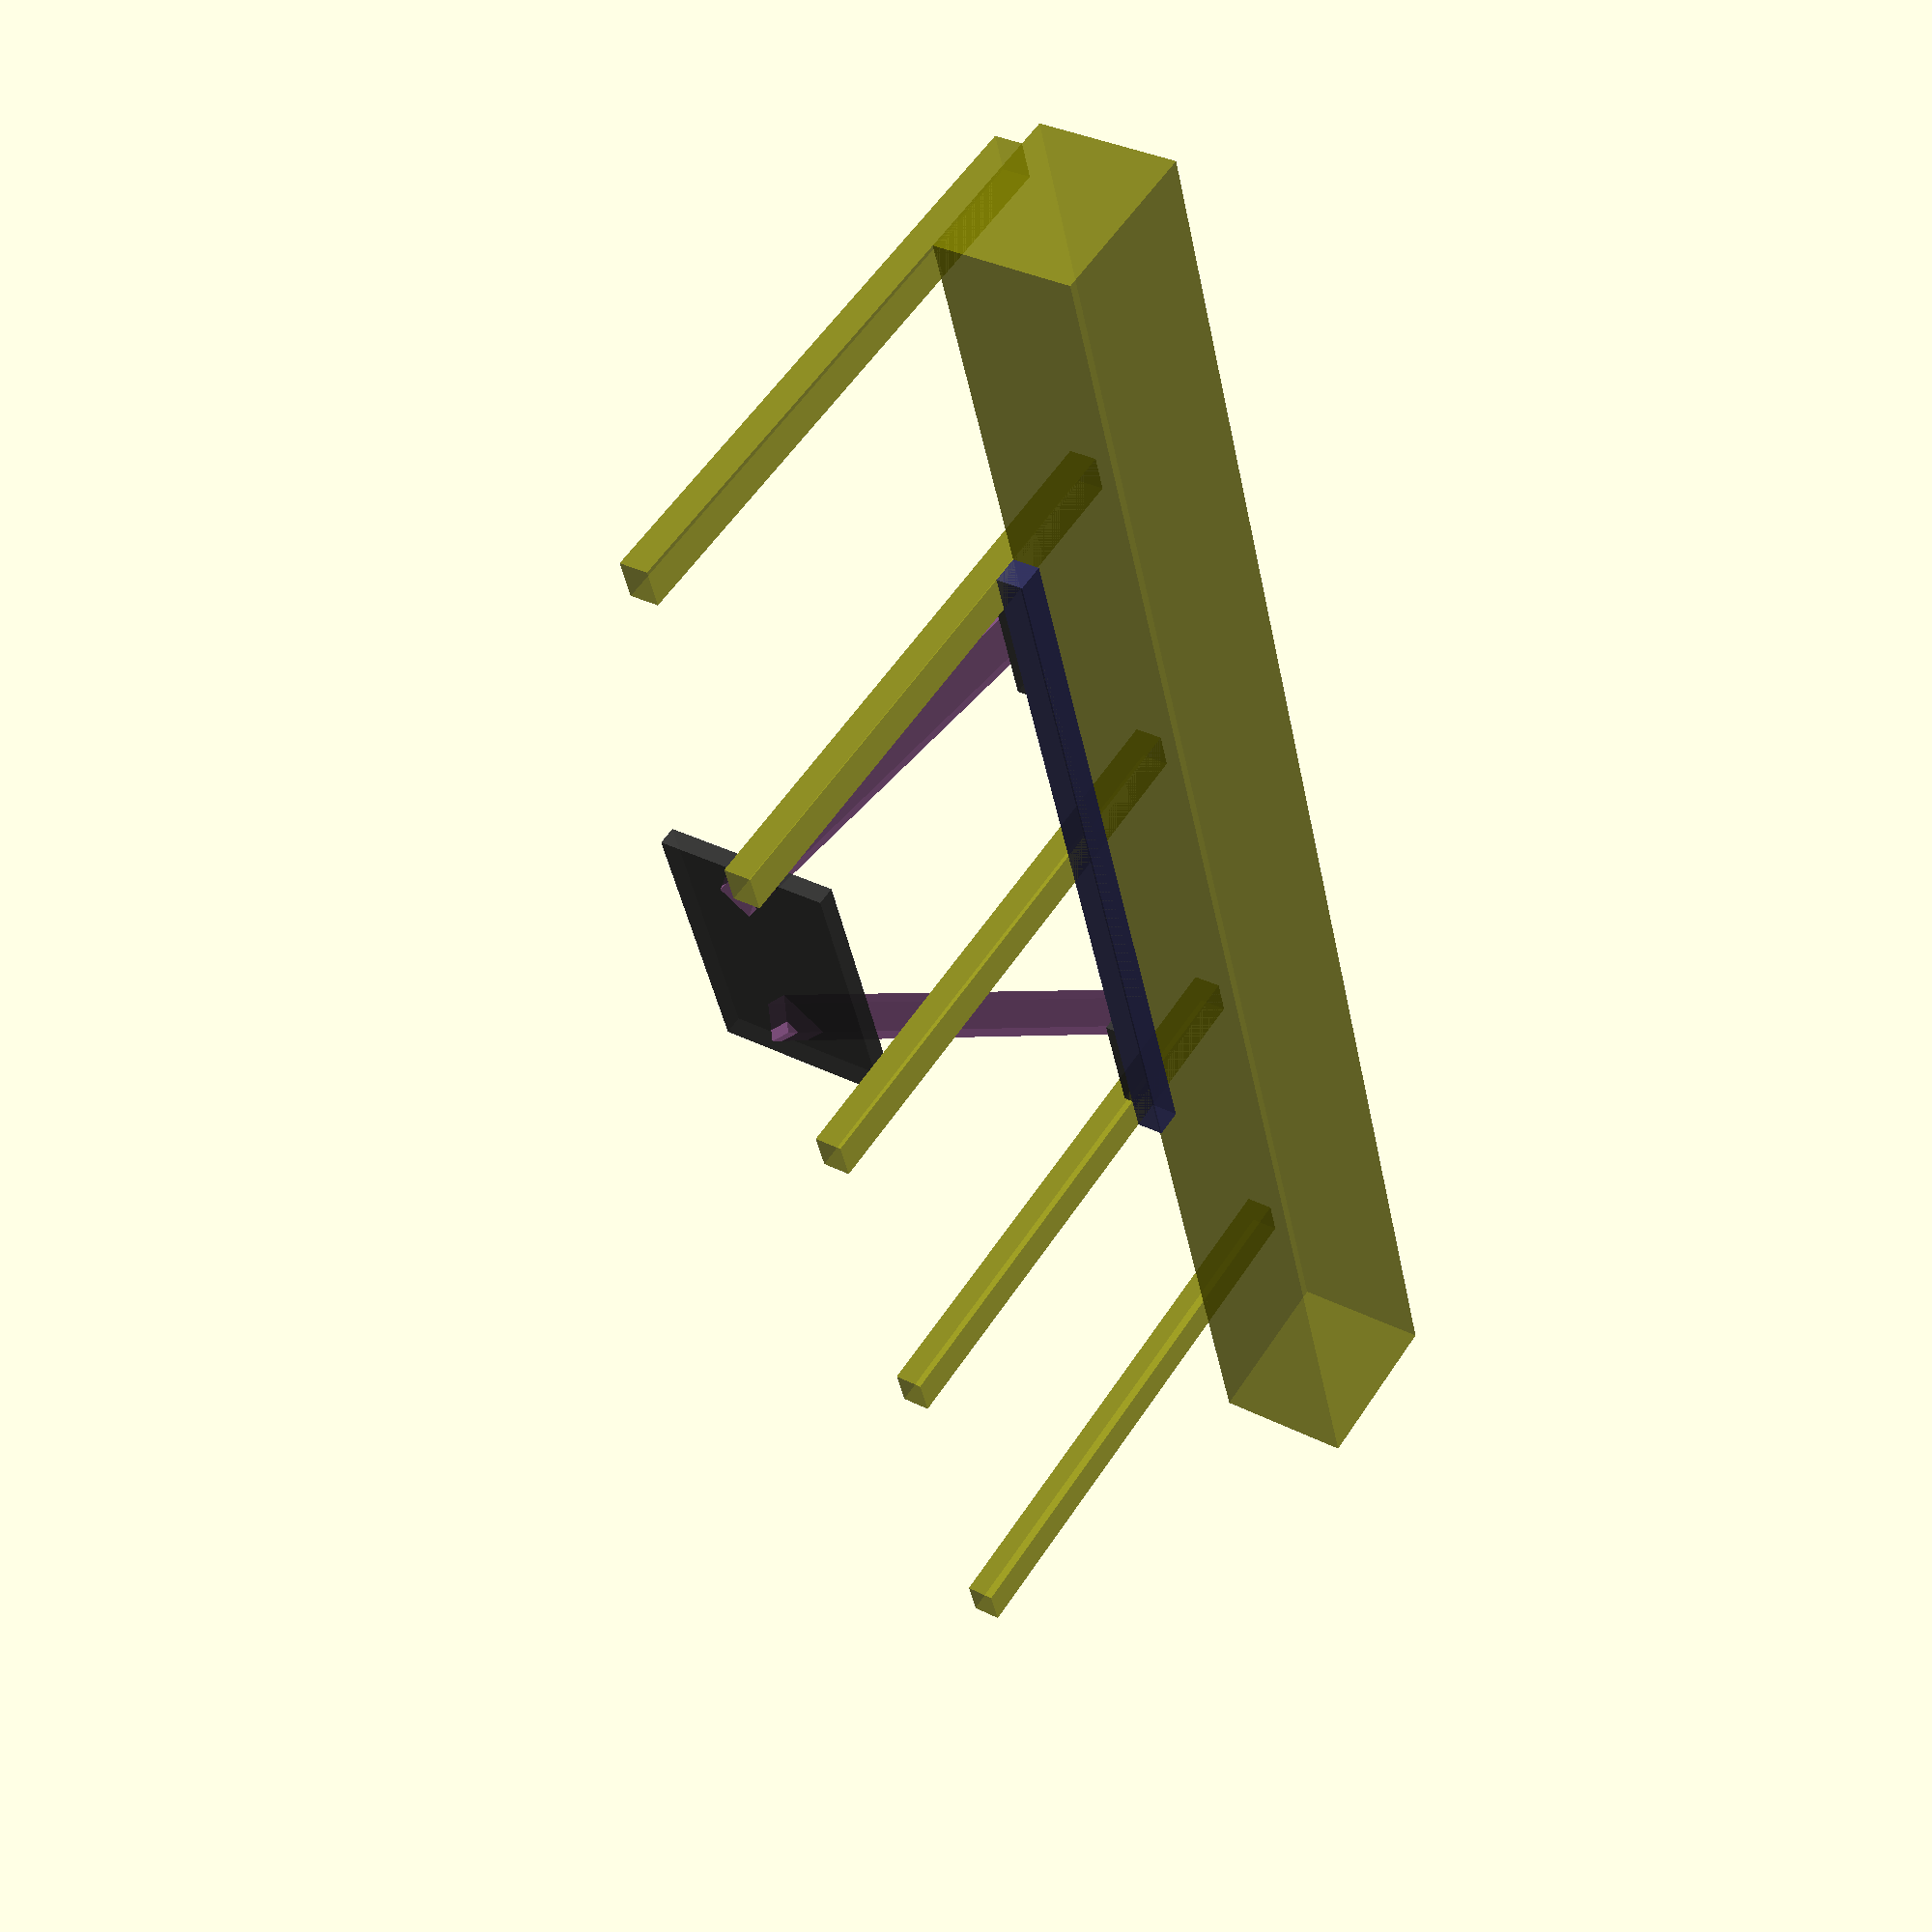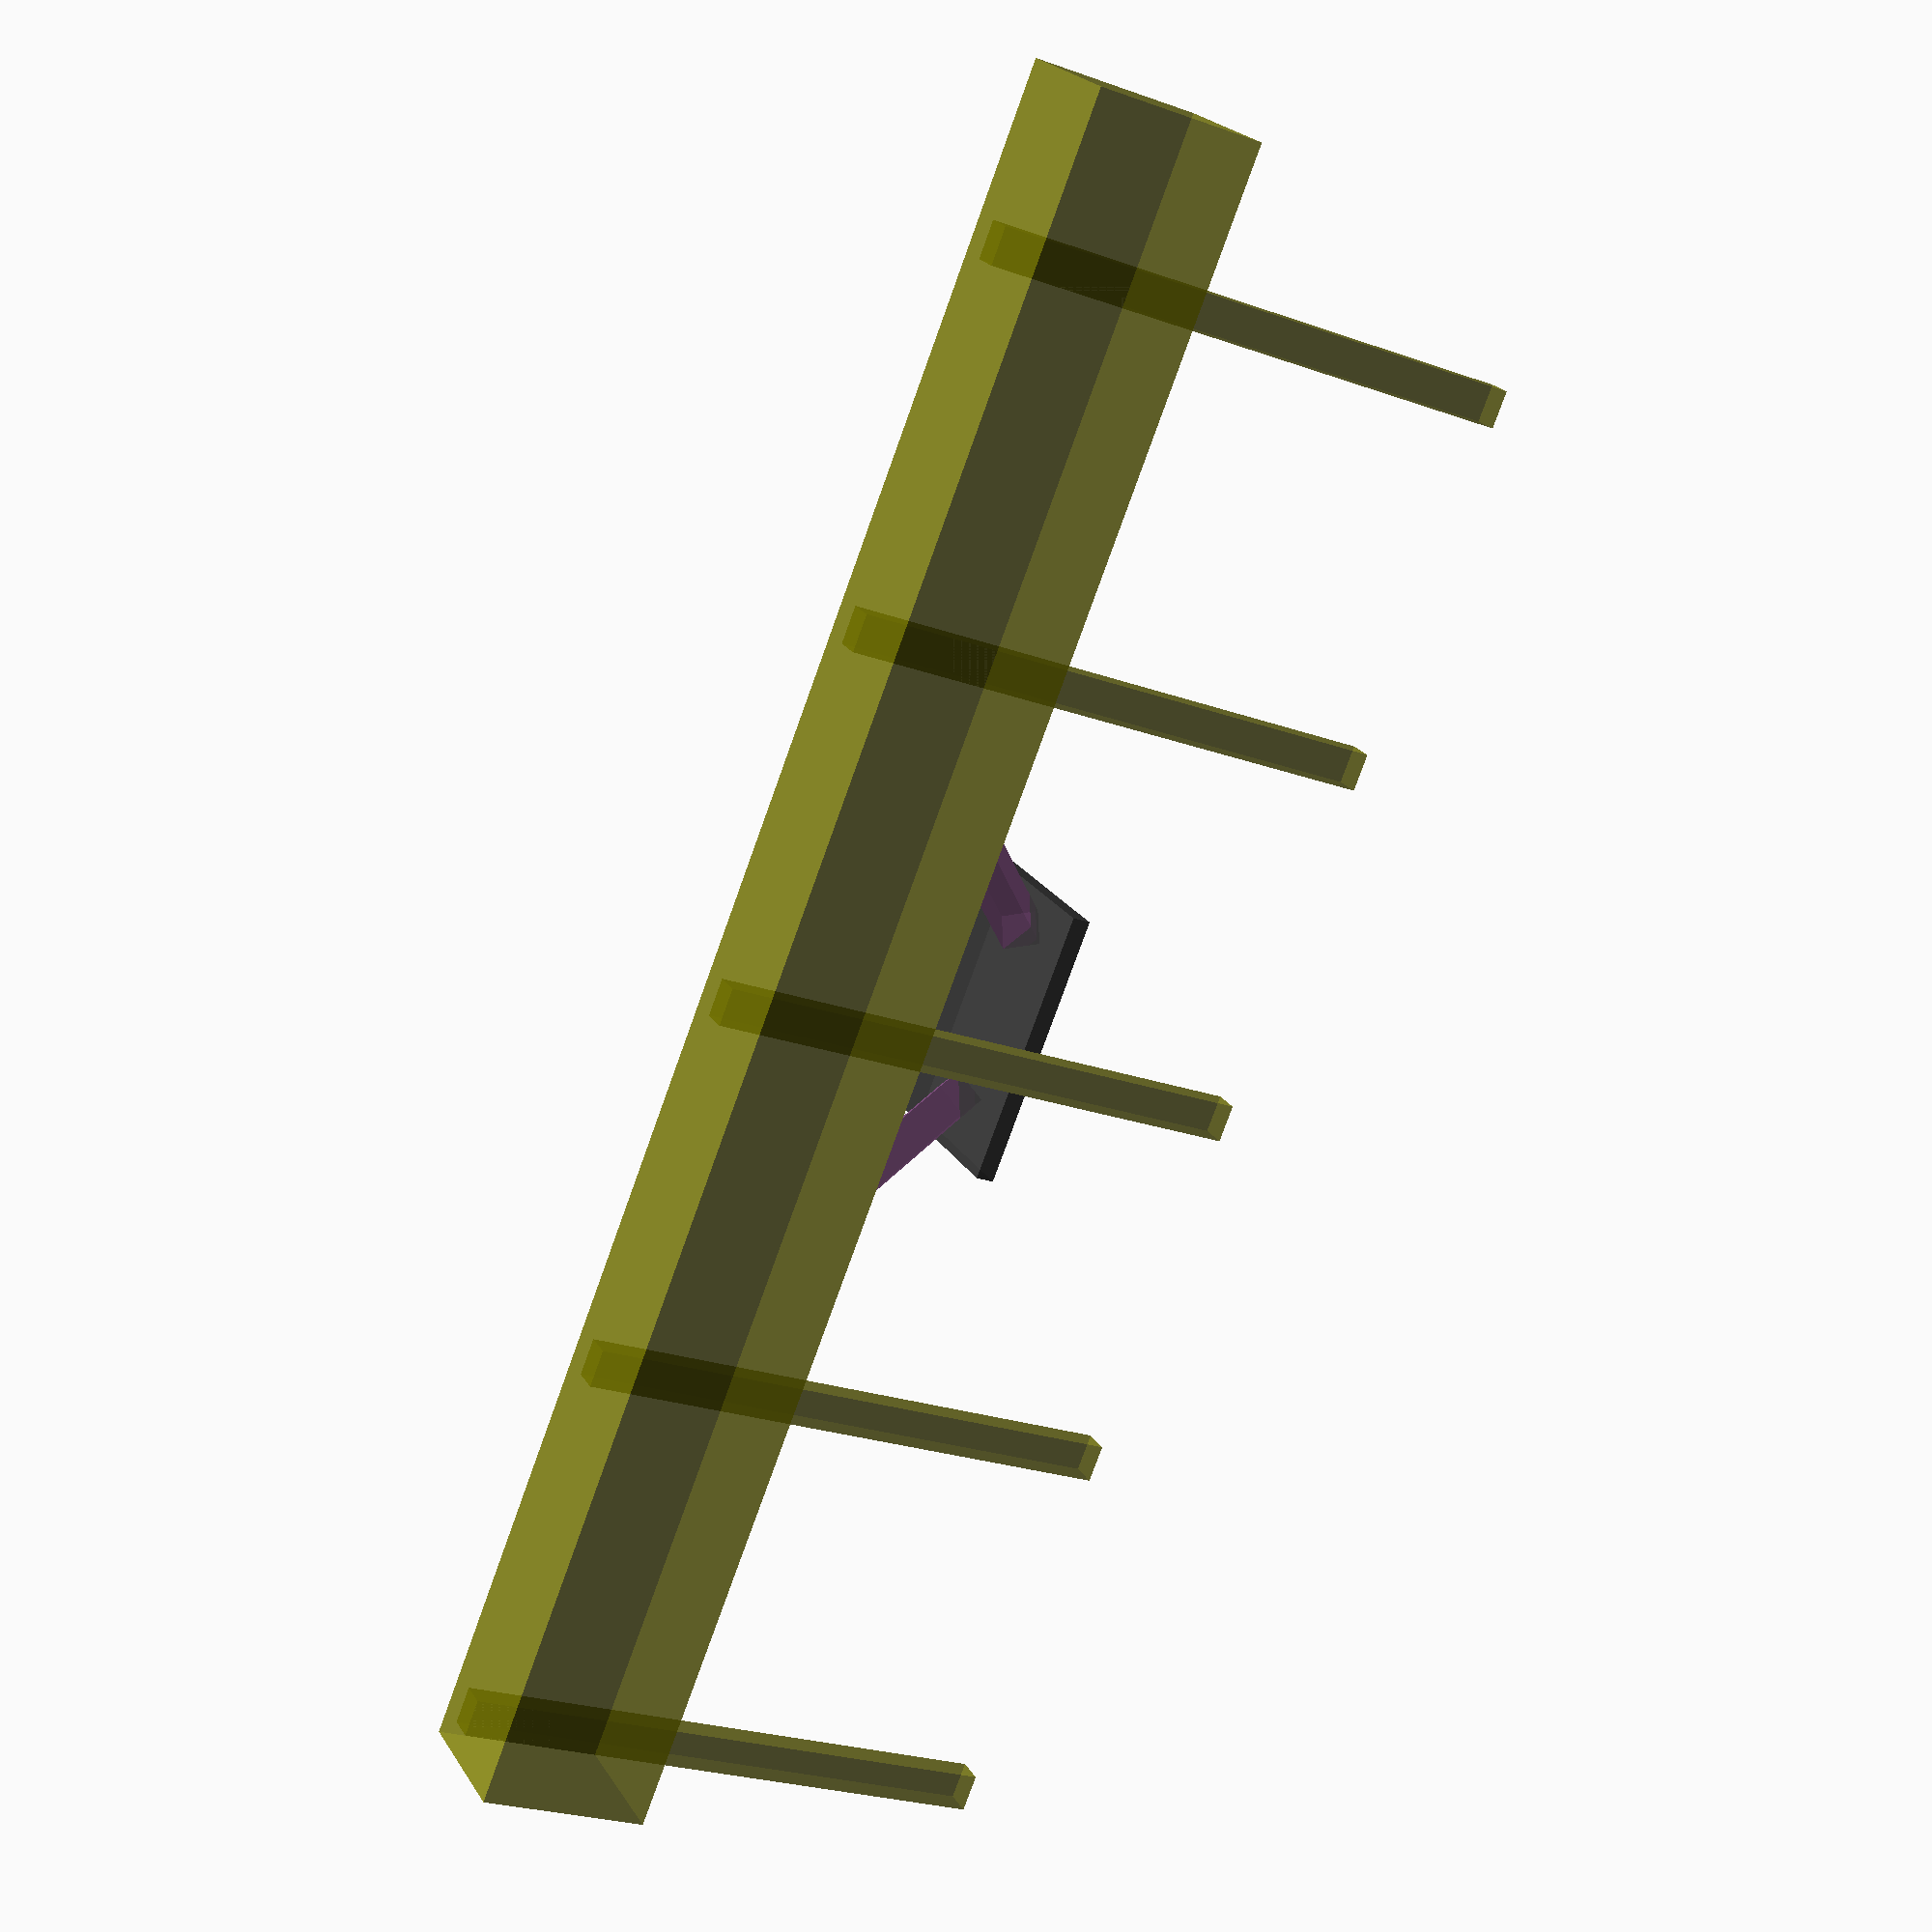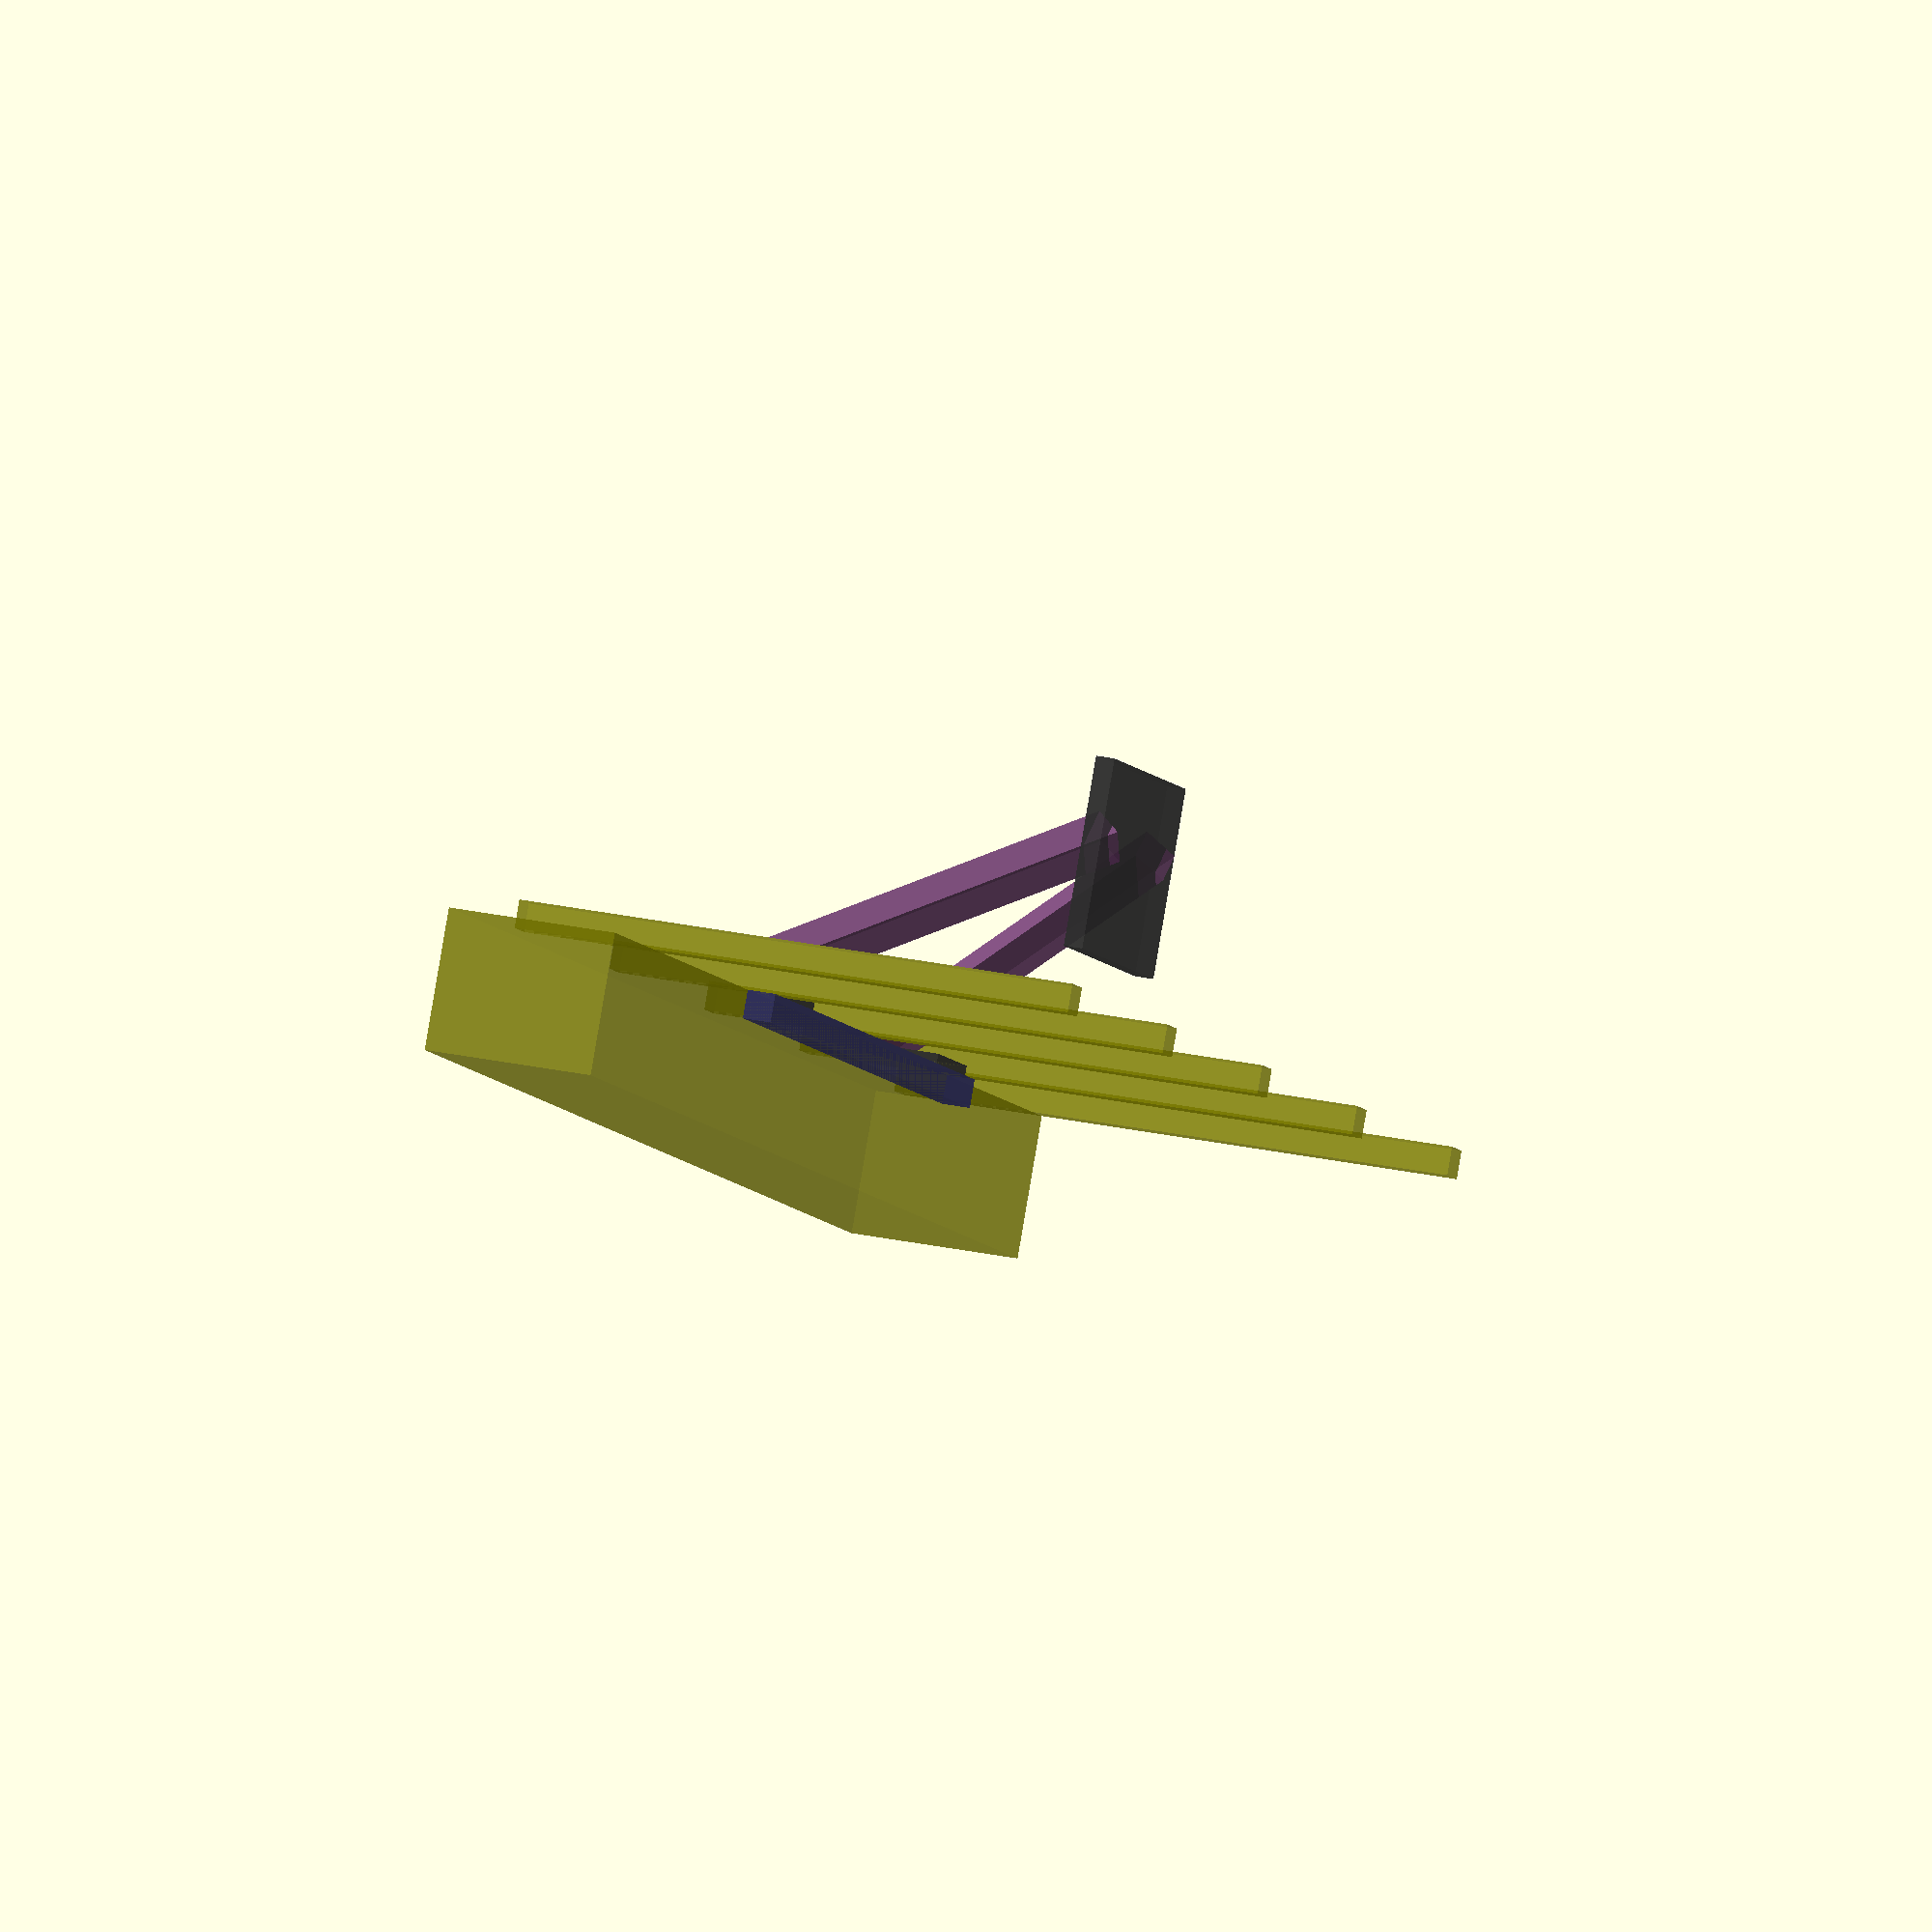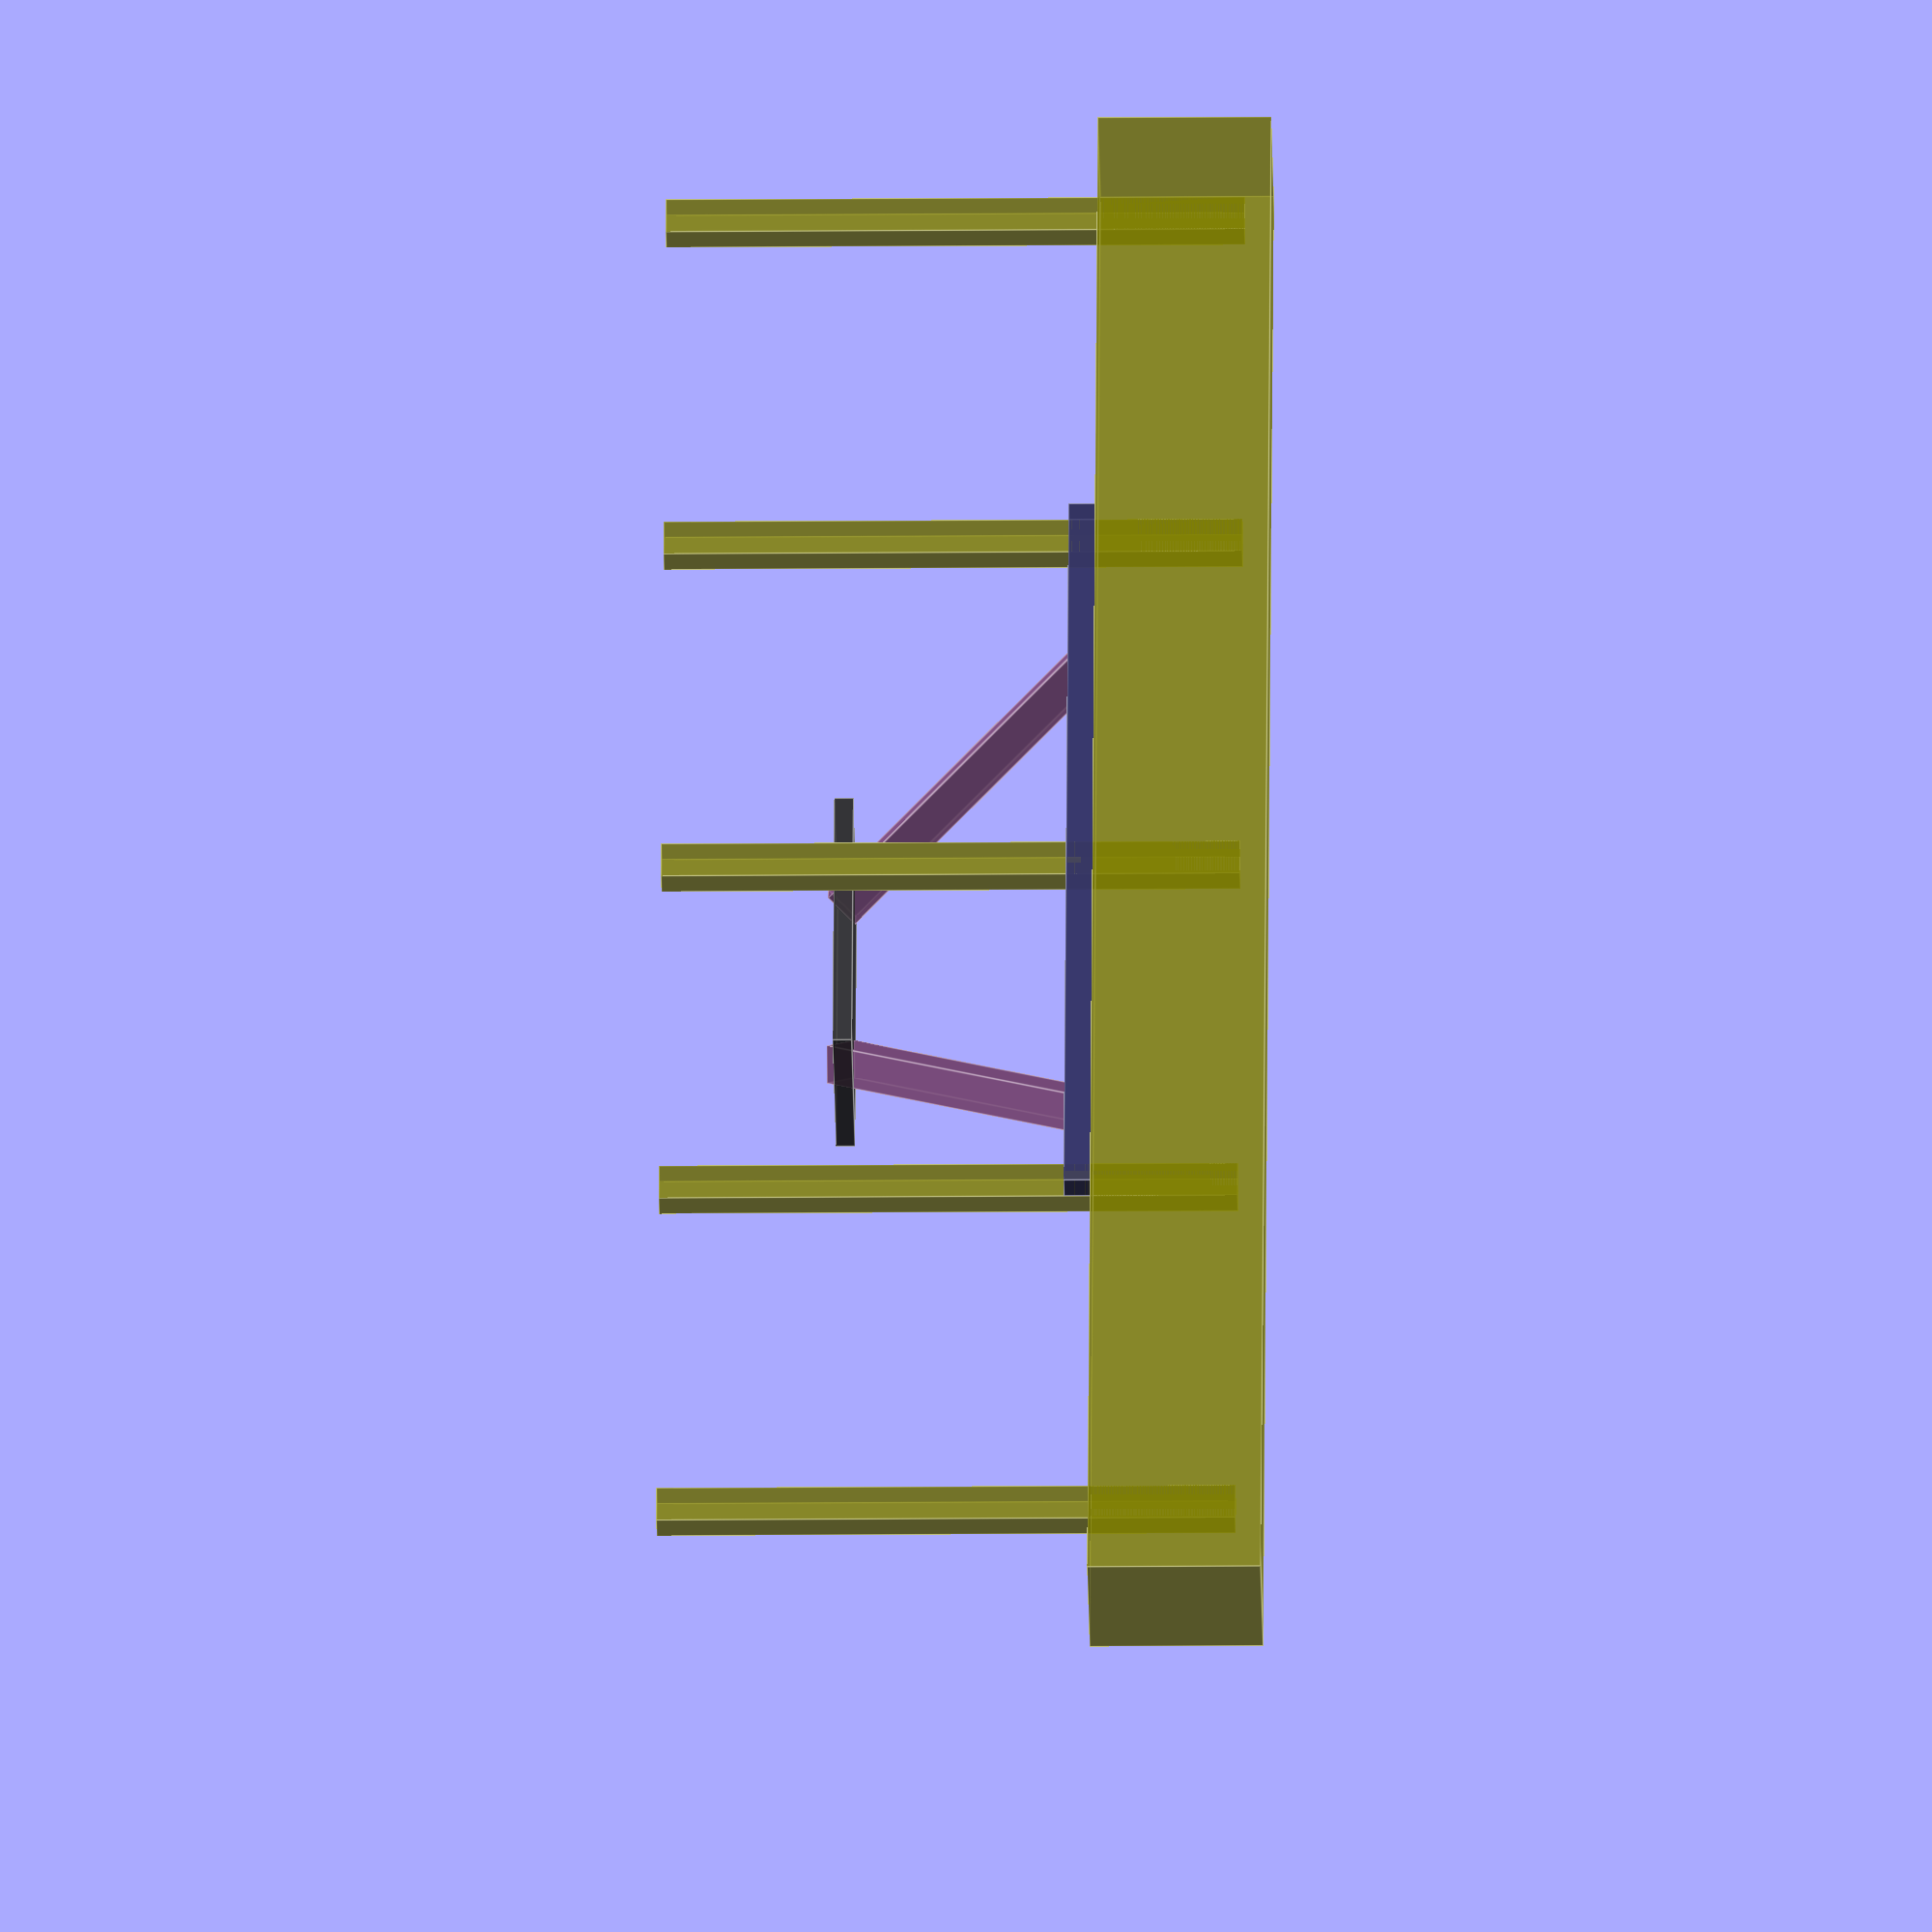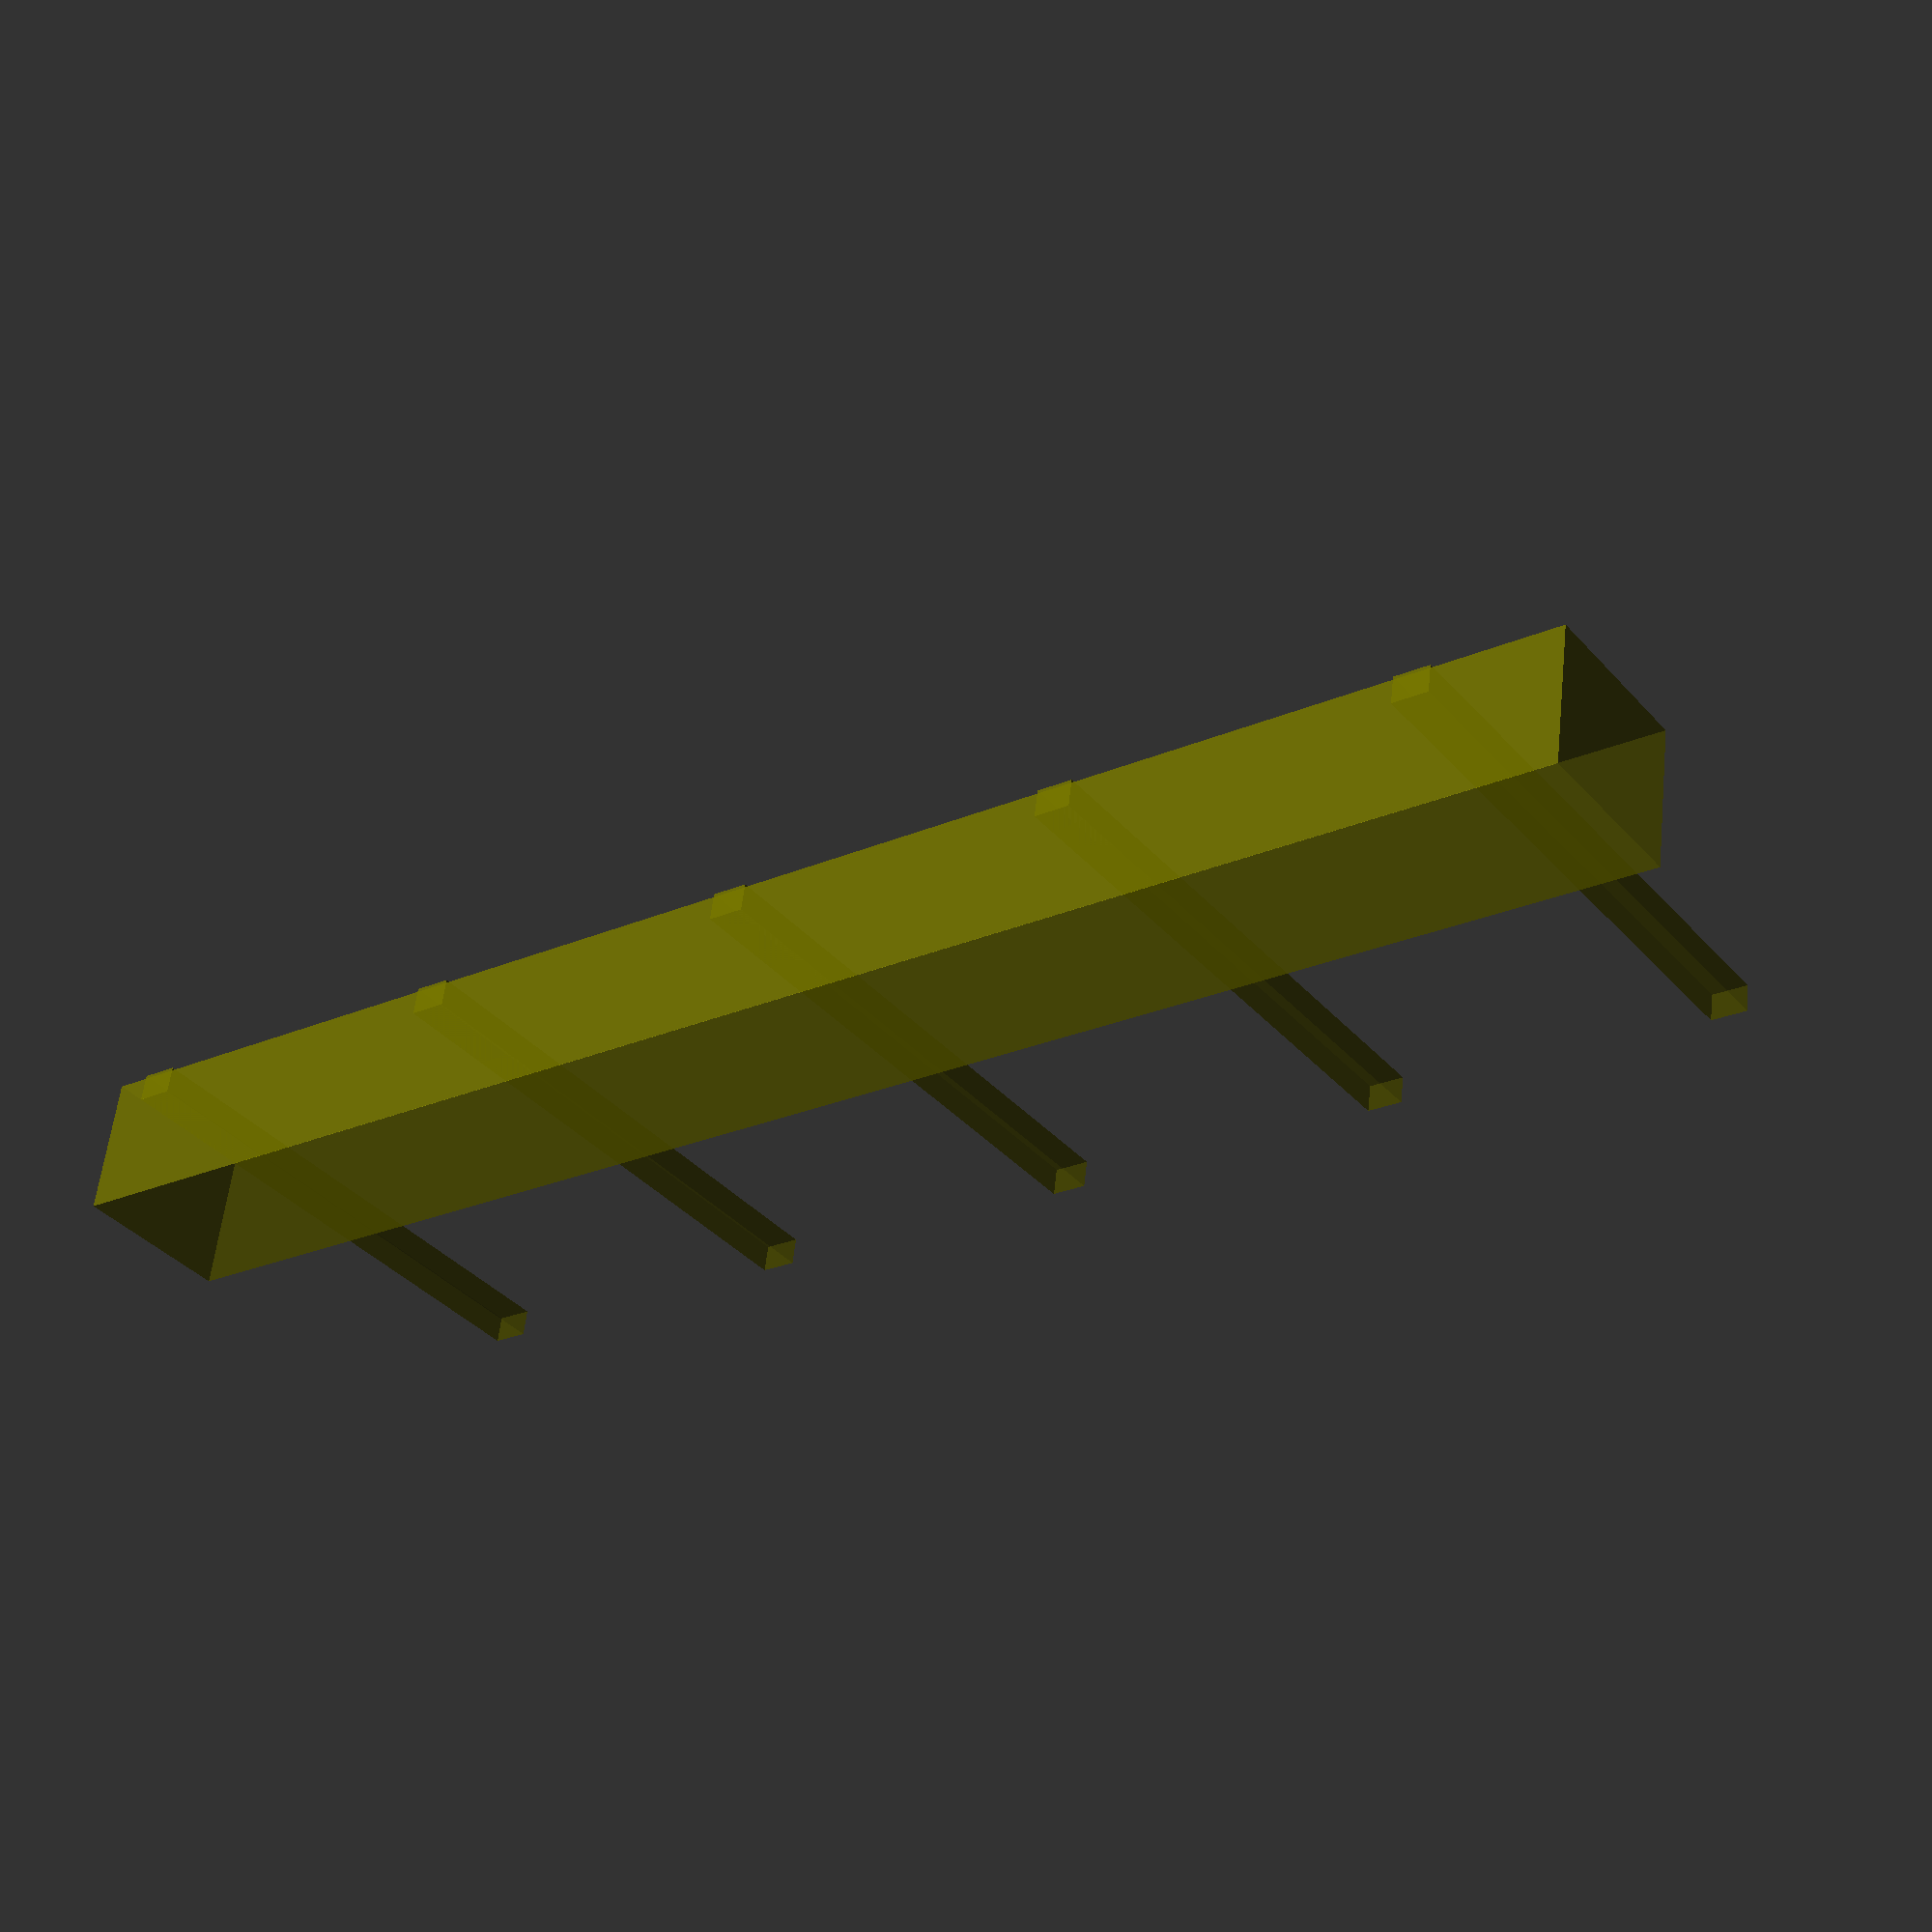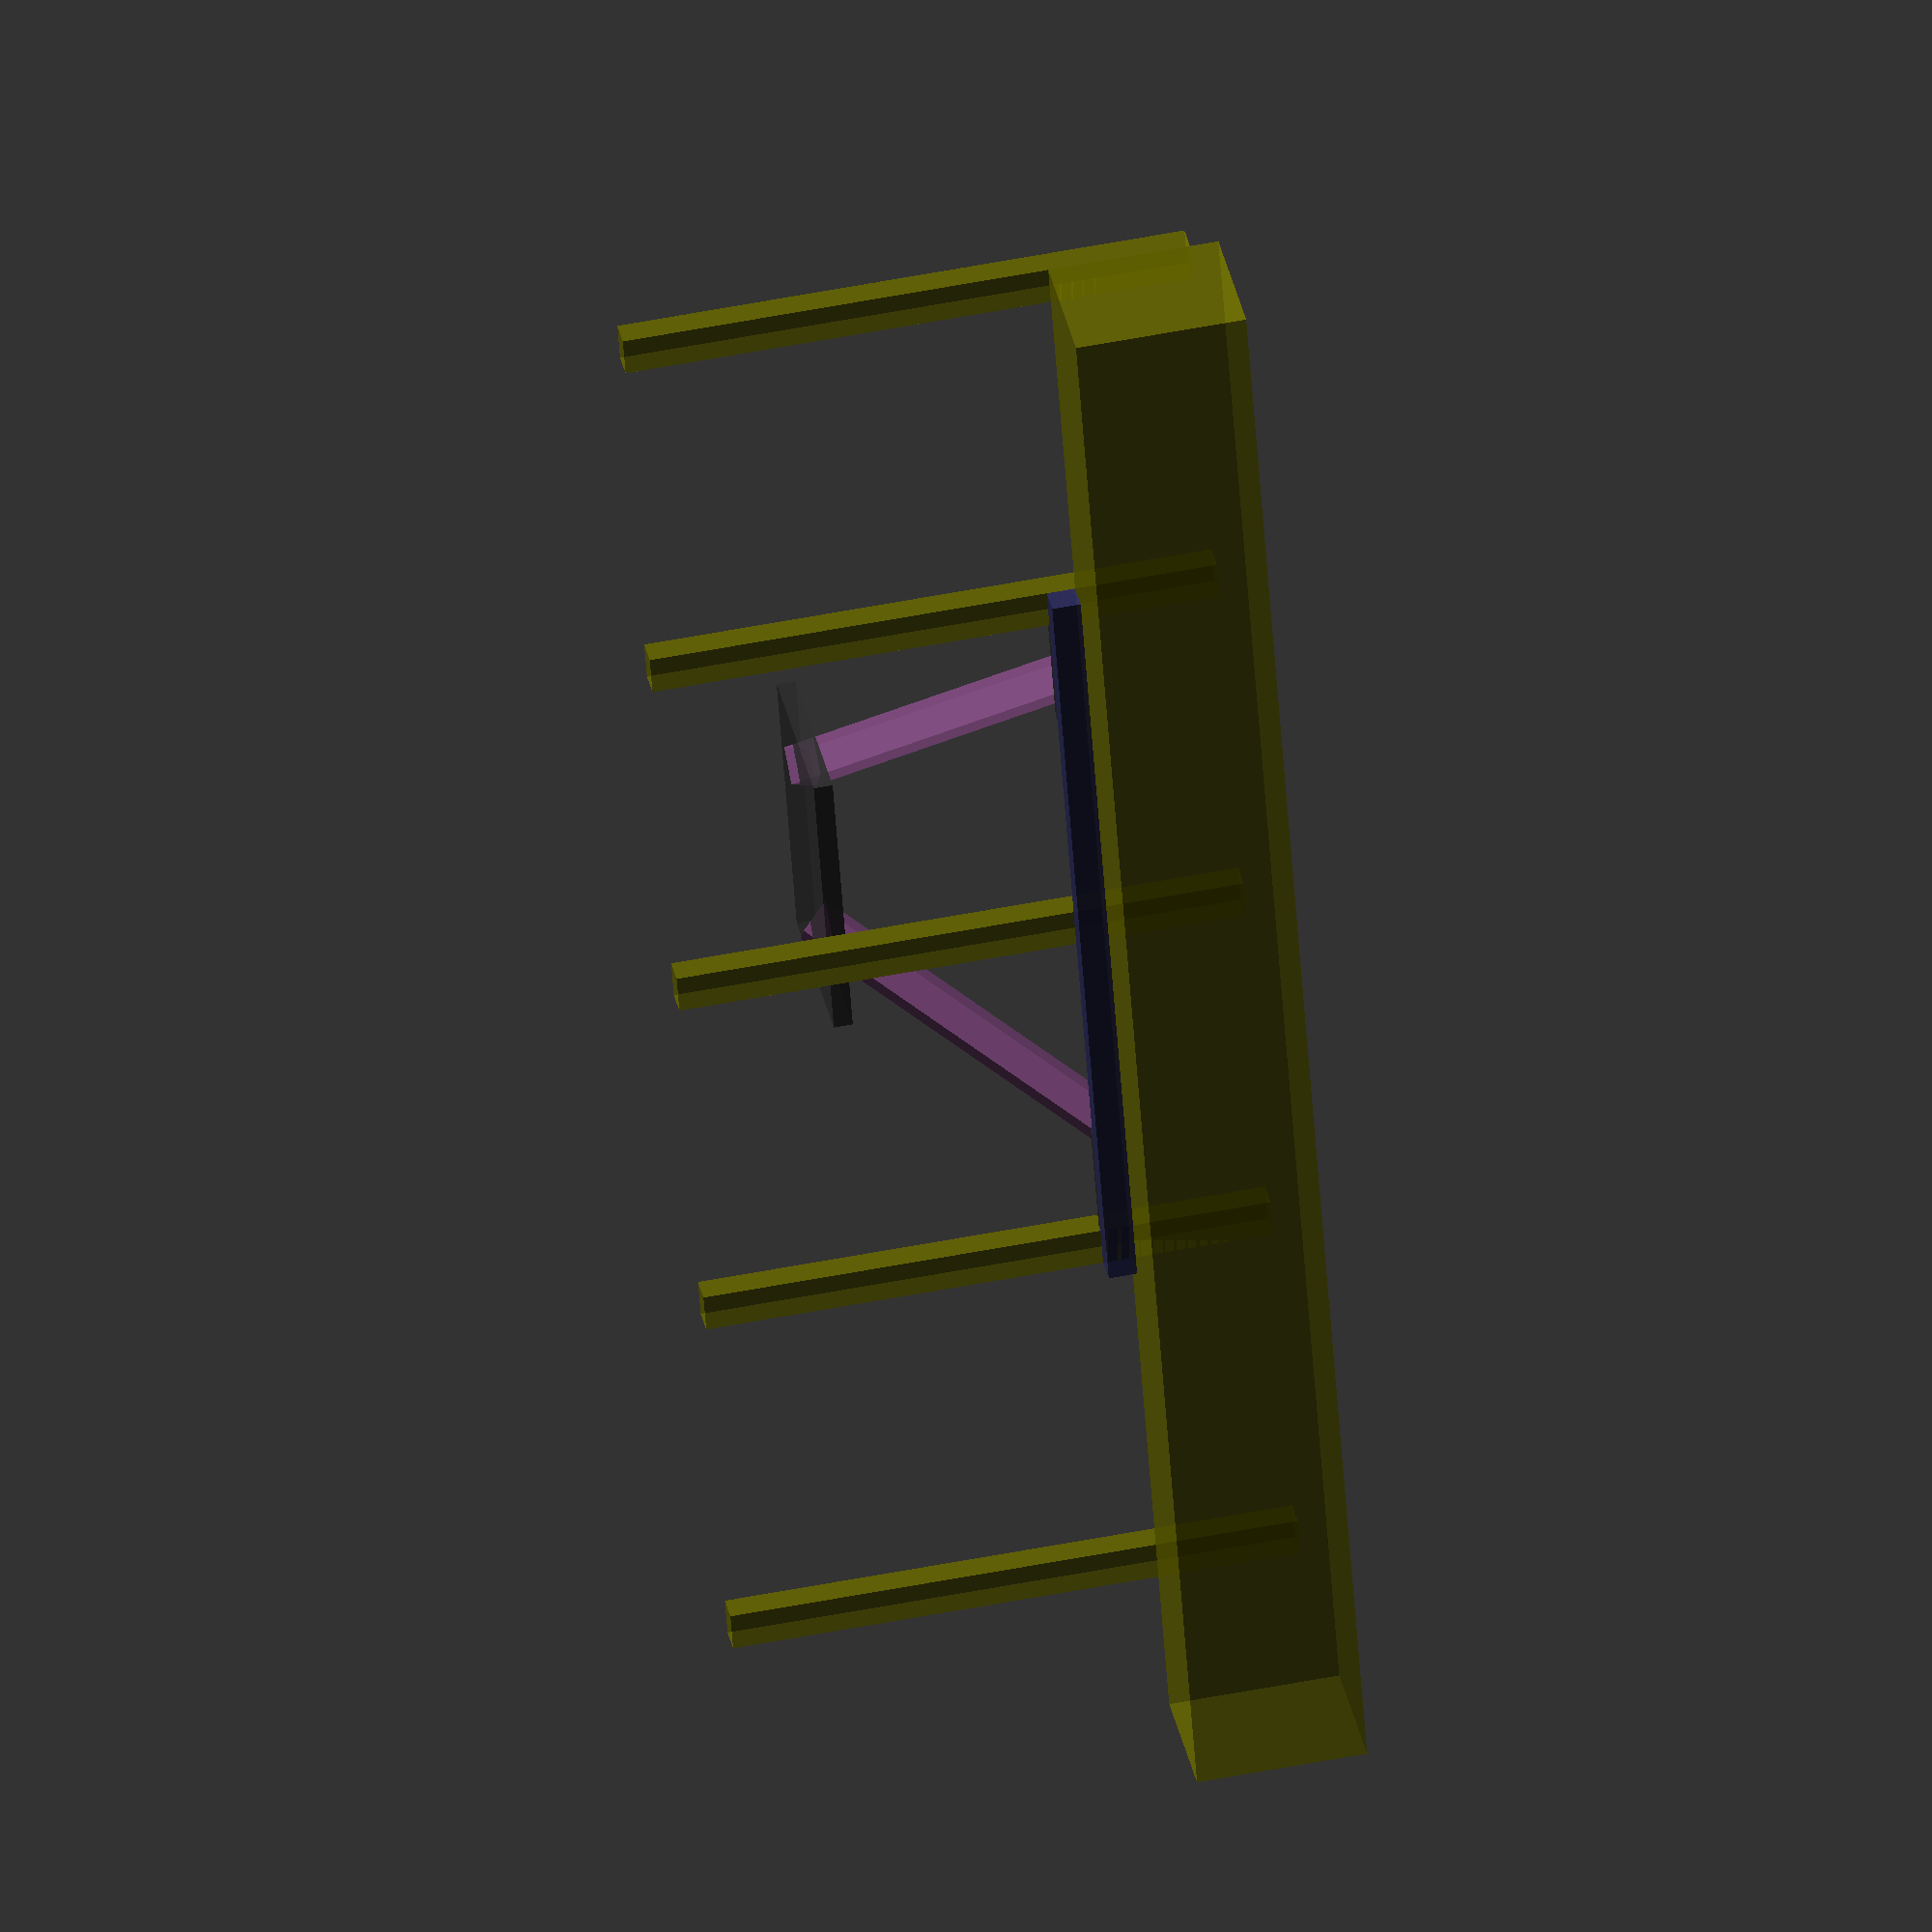
<openscad>

galeria_tarto_szelessege = 40 ; 
galeria_tarto_vastagassaga = 30 ; 
galeria_tarto_magassaga = 600 ; 
galeria_tarto_ismetles = 400 ;   // 
galeria_tarto_gerendaba = 150 ;

fo_gerenda_szelessege = 1800 ;
fo_gerenda_vastassaga = 150 ;
fo_gerenda_magassaga = 180 ;

tamagotasi_deszka_szelessege = 120 ;
tamagotasi_deszka_vastassaga = 10 ;
tamagotasi_deszka_magassaga = 175 ;

kapcsolato_deszka_szelessege = 300 ;
kapcsolato_deszka_vastassaga = 200 ;
kapcsolato_deszka_magassaga = 20 ;


keret_alo_bar_szelessege = galeria_tarto_ismetles * 2 + galeria_tarto_szelessege ;
keret_alo_bar_vastassaga = 30 ;
keret_alo_bar_magassaga = 30 ;

lab_atmeroje = 40 ;
lab_hossza = 500 ;
lab_tavolsag_tartora = 50 ;
lab_alsobb_pontja = -100 ;


deszka_szine = [ 0.2, 0.2, 0.2, 0.8 ] ;


color( [ 0.5, 0.5, 0, 0.6 ] ) {

  for( i = [ 0 : 4 ] ) 
    translate( [ i * galeria_tarto_ismetles, - galeria_tarto_vastagassaga, - galeria_tarto_gerendaba ] )
    cube( size = [ galeria_tarto_szelessege, galeria_tarto_vastagassaga, galeria_tarto_magassaga ]  ) 
  ;

  translate( [ 0, 0, - fo_gerenda_magassaga ] )
    cube( size = [ fo_gerenda_szelessege, fo_gerenda_vastassaga, fo_gerenda_magassaga ] ) ;
}

color( [ 0.2, 0.2, 0.4, 0.8 ] ) {
  translate( [ galeria_tarto_ismetles, 0, 0 ] )
  cube( size = [ keret_alo_bar_szelessege , keret_alo_bar_vastassaga, keret_alo_bar_magassaga ] ) ;
}


{
  translate( [ galeria_tarto_ismetles * 2 + galeria_tarto_szelessege / 2, 0, 0 ] ) {
    tamagato() ;
    mirror( [ 1, 0, 0 ] ) tamagato() ;
  }
  

  translate( [ galeria_tarto_ismetles * 2 + galeria_tarto_szelessege / 2, - lab_hossza * cos( 45 ) + lab_atmeroje + sin( 45 ), lab_hossza * sin( 45 ) + lab_alsobb_pontja ] )
     kapcsolato_deszka() ;

}


module tamagato() {
  
  alap_eltolas = - galeria_tarto_ismetles + galeria_tarto_szelessege / 2 ;
   
  translate( [ alap_eltolas, 0, 0 ] )
    tamagotasi_deszka() ; 
  
  translate( [ alap_eltolas - lab_atmeroje / 2 + lab_tavolsag_tartora, -  tamagotasi_deszka_vastassaga, lab_alsobb_pontja ] )
    lab() ;

  module tamagotasi_deszka() {
    color( deszka_szine )
      translate( [ 0, - tamagotasi_deszka_vastassaga, keret_alo_bar_magassaga - tamagotasi_deszka_magassaga ] )
        cube( size = [ tamagotasi_deszka_szelessege, tamagotasi_deszka_vastassaga, tamagotasi_deszka_magassaga ] ) ;
}
  
  module lab() {
    // Multimatrix-xal lehetne a nyírás, de ezzel már nem lenne pontos 
    // a láb átmerője.
    color( [ 0.5, 0.3, 0.5, 0.8 ] ) 
      //translate( [ - lab_atmeroje / 2, 0, 0 ] )
        rotate( [ 45, 0, 45 ] )
          cube( size = [ lab_atmeroje, lab_atmeroje, lab_hossza ]  ) ;  
  
  }
  
}

module kapcsolato_deszka() {
 
  color( deszka_szine )  
    // X-os eredet a központon.
    translate( [ - kapcsolato_deszka_szelessege / 2, 0, 0 ] )
      cube( [ kapcsolato_deszka_szelessege, kapcsolato_deszka_vastassaga, kapcsolato_deszka_magassaga ] ) ;

}


</openscad>
<views>
elev=124.1 azim=257.0 roll=147.1 proj=p view=solid
elev=203.9 azim=49.1 roll=301.1 proj=p view=solid
elev=330.7 azim=214.3 roll=287.3 proj=o view=solid
elev=194.9 azim=251.4 roll=88.9 proj=o view=edges
elev=37.0 azim=172.2 roll=215.8 proj=p view=solid
elev=126.3 azim=250.1 roll=101.8 proj=o view=solid
</views>
